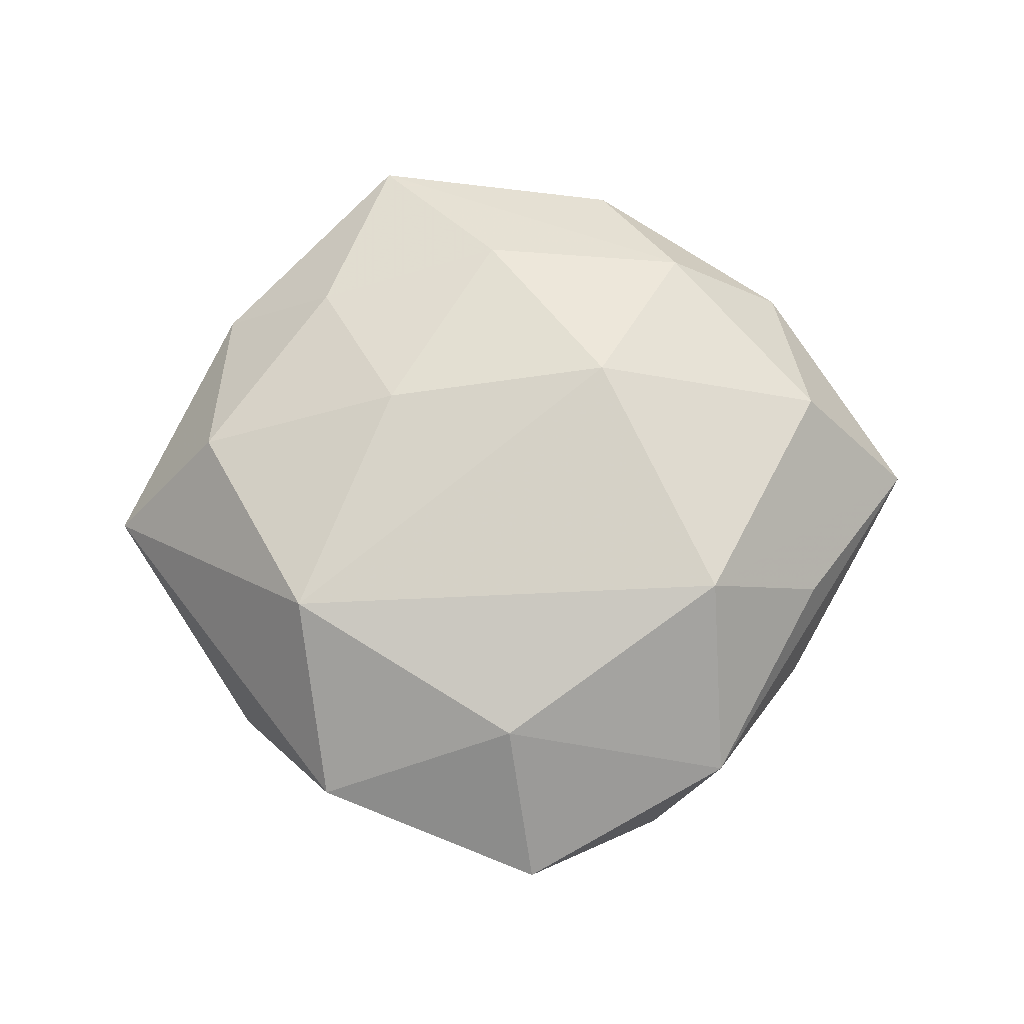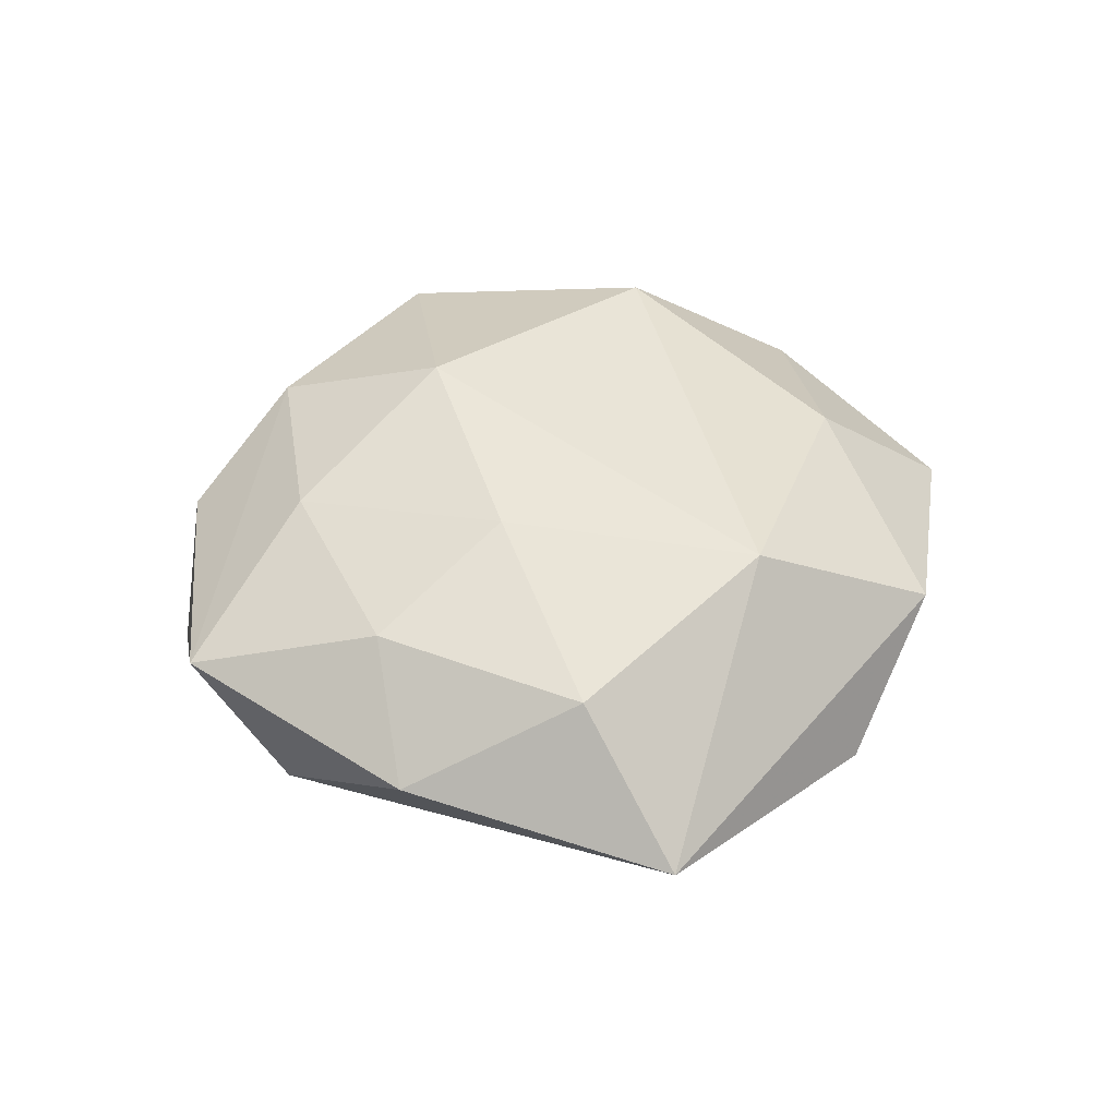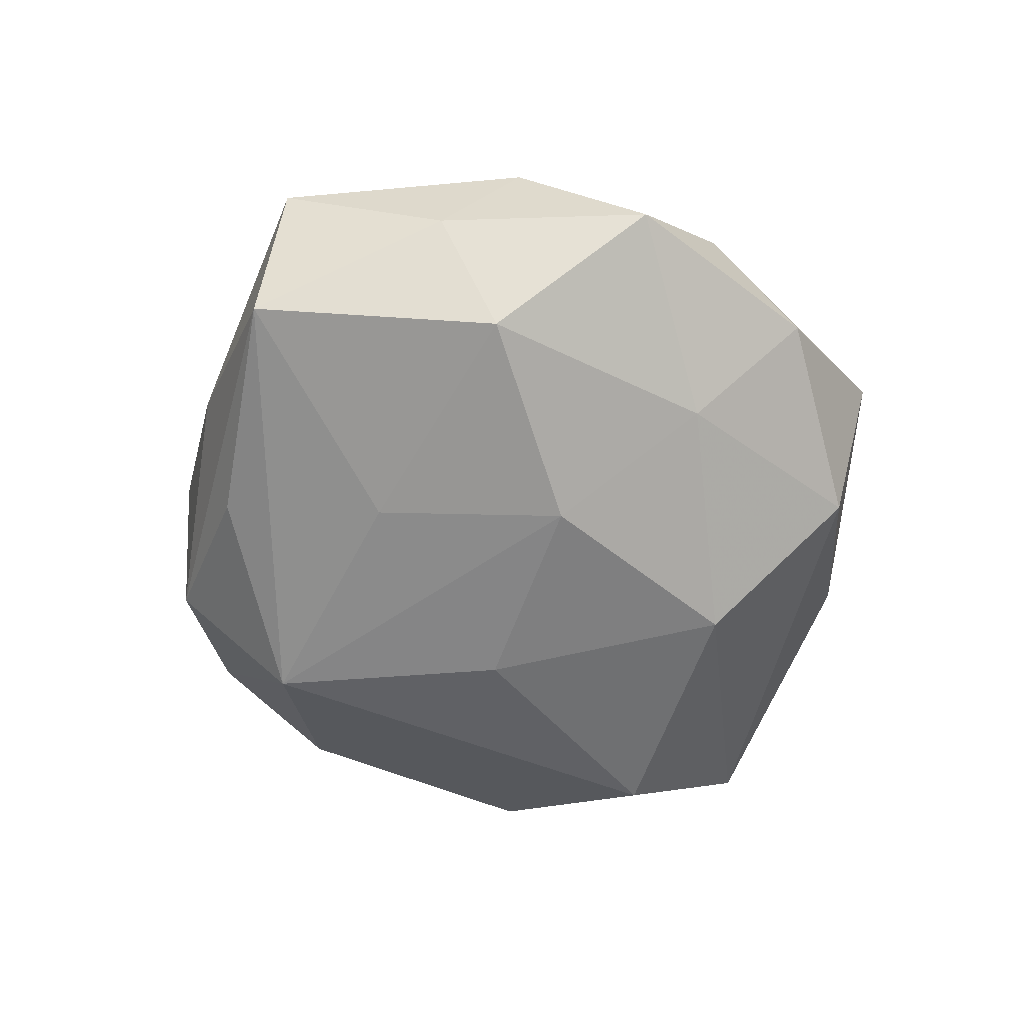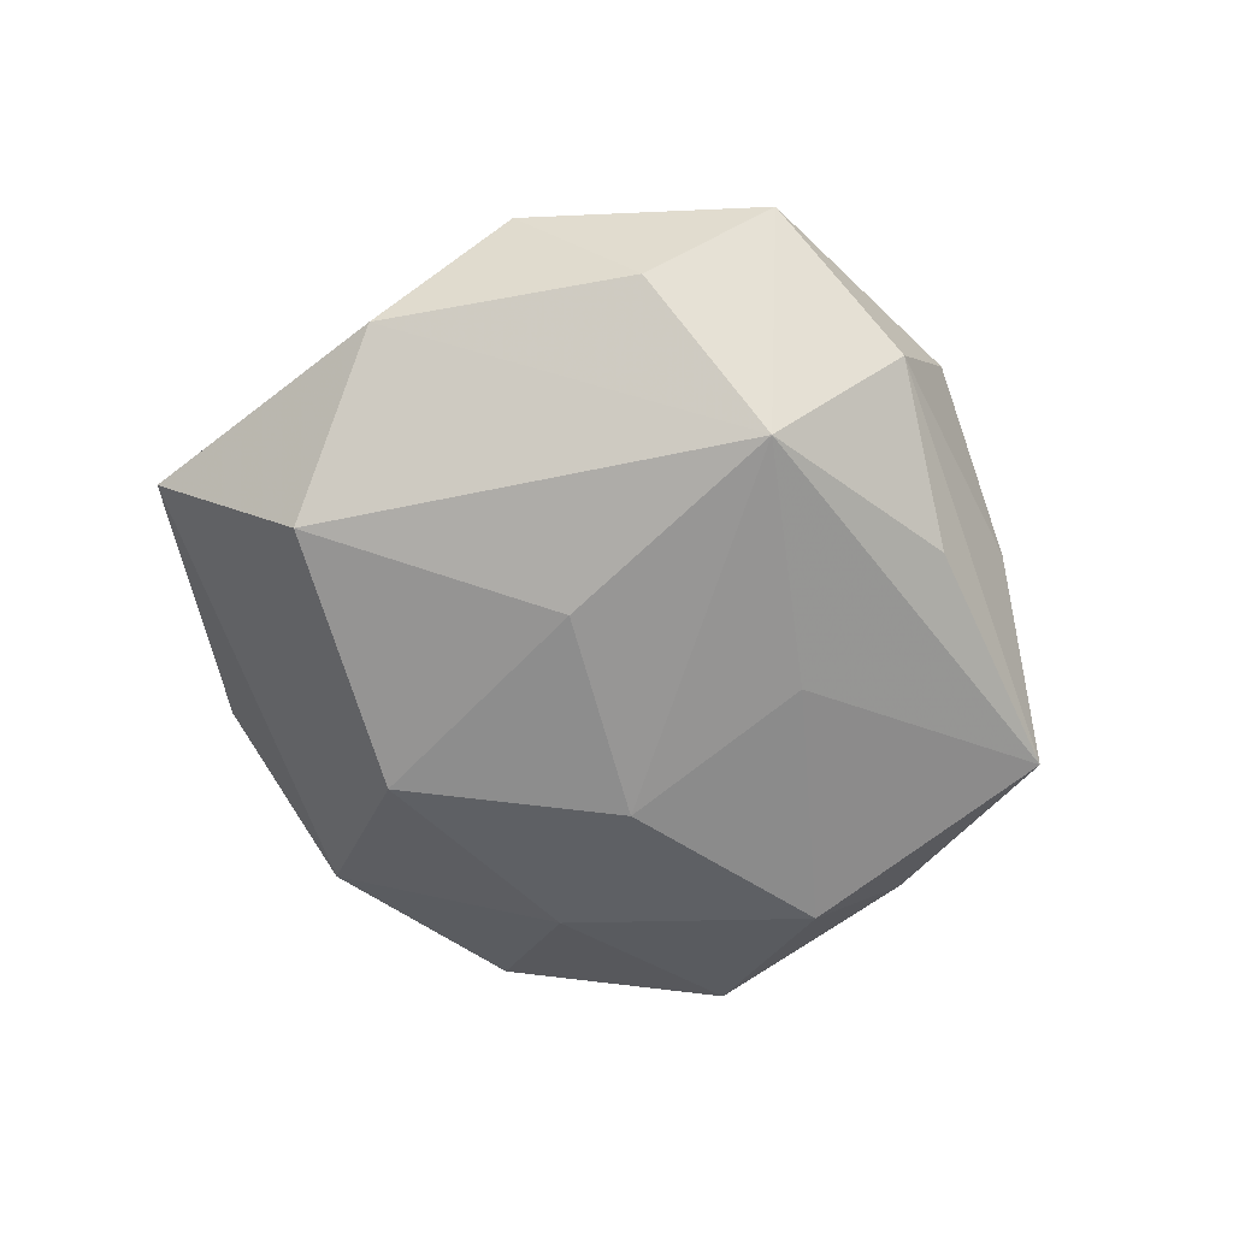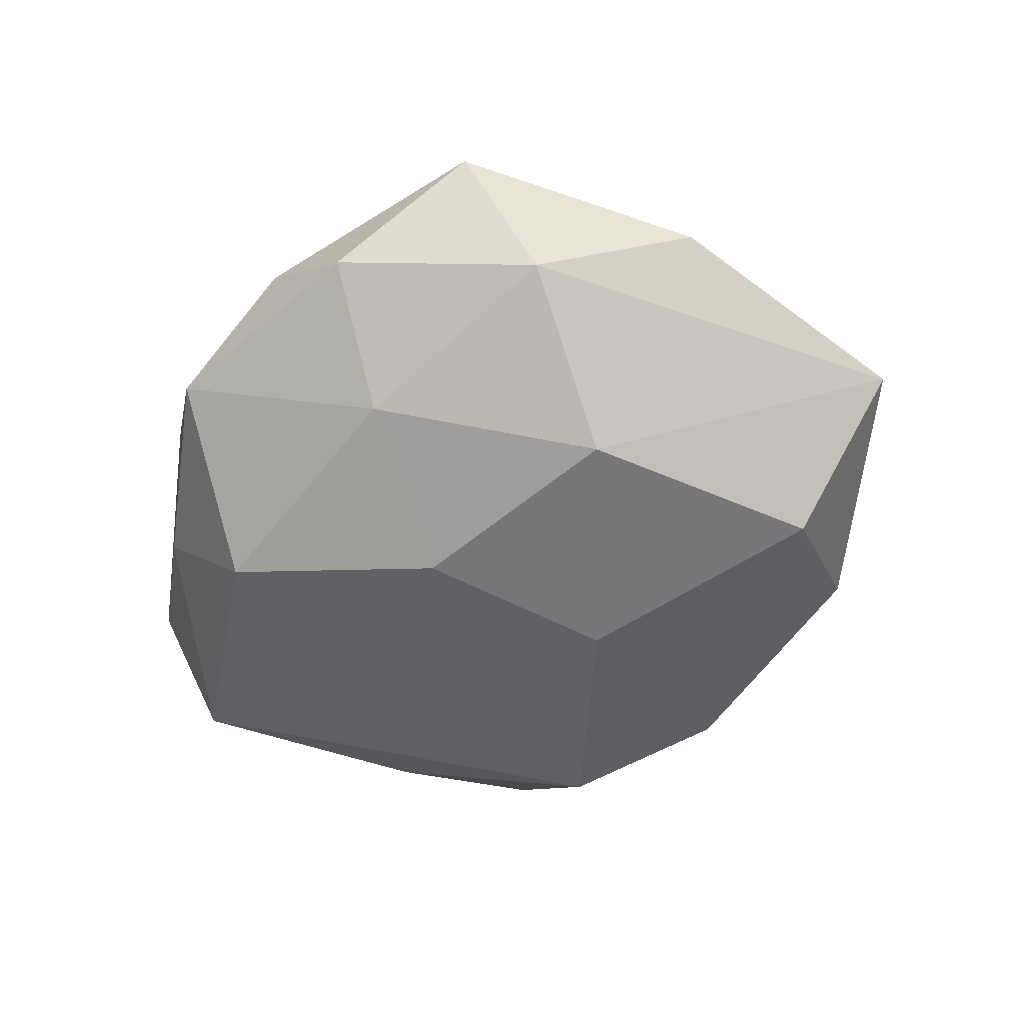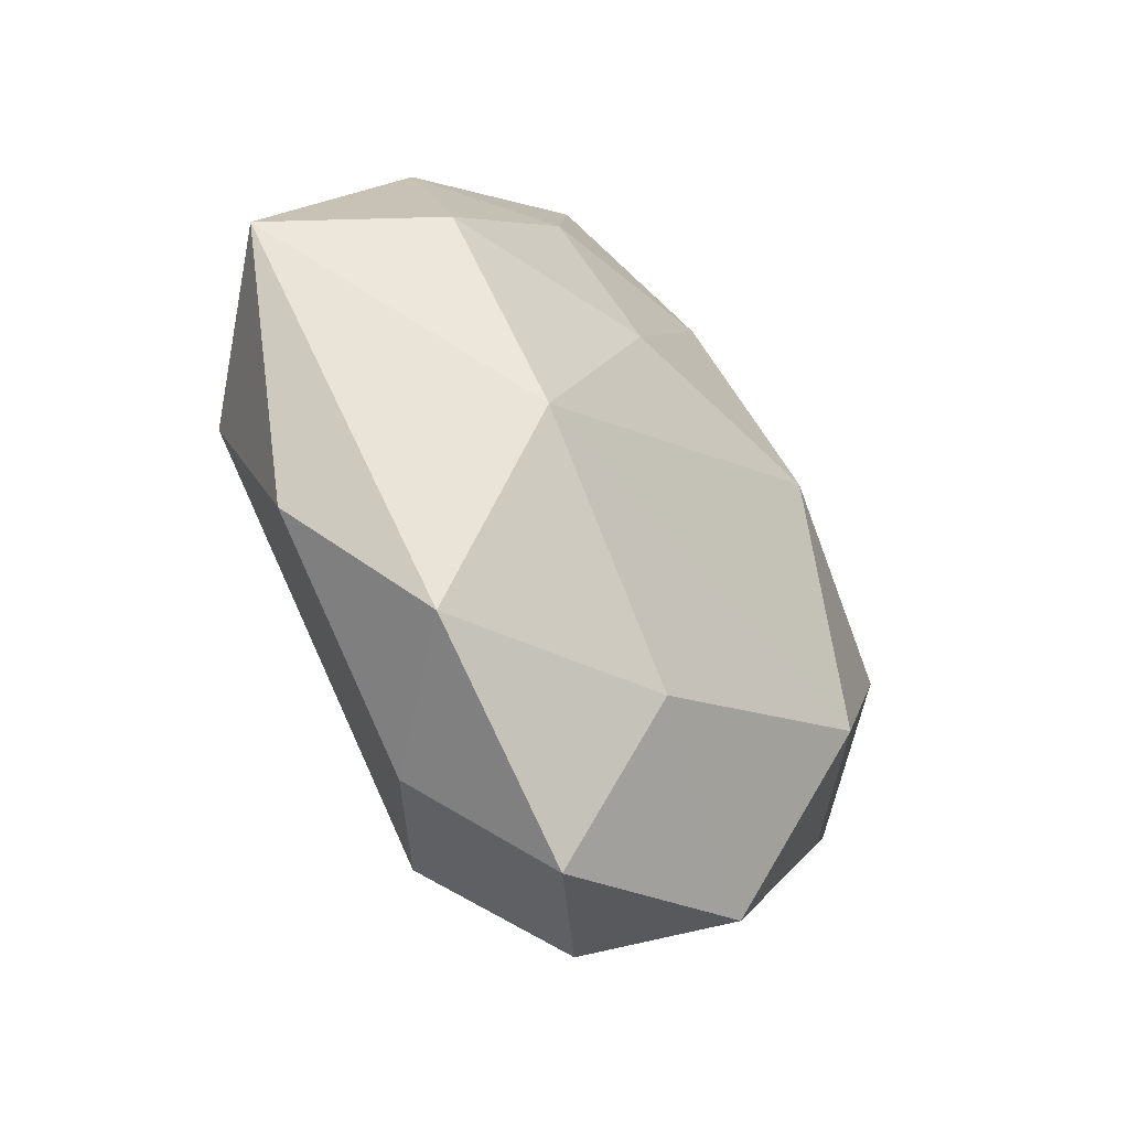
<metadata>
{"format":"obj","ext":"obj","renderer":"f3d","projection":"perspective","resolution":1024,"background":"white","views":[{"elev":74.3,"azim":-10.1,"up":"+Z"},{"elev":39.4,"azim":-112.4,"up":"+Z"},{"elev":-62.8,"azim":117.4,"up":"+Z"},{"elev":-64.6,"azim":-27.2,"up":"+Z"},{"elev":-53.9,"azim":-163.2,"up":"+Z"},{"elev":-44.8,"azim":-54.7,"up":"+Y"}]}
</metadata>
<code>
v -0.01493 0.01277 0.02001
v 0.02551 0.02607 0.01591
v -0.01063 -0.007227 -0.02218
v -0.01679 0.04088 -0.00836
v -0.0213 0.03032 0.01362
v 0.04519 -0.01157 -0.01498
v 0.005904 0.01078 -0.02298
v 0.03915 0.003642 0.01629
v 0.001595 0.03186 0.01674
v -0.007562 -0.0329 0.01711
v -0.05416 0.008077 -0.001896
v -0.03182 -0.03458 0.006945
v 0.02094 -0.01989 0.0223
v 0.007276 0.03086 -0.01508
v -0.007536 -0.04936 0.004345
v 0.03922 0.02216 0.004982
v 0.03541 -0.01976 0.00928
v 0.007428 0.04612 -0.004198
v 0.03125 0.03577 -0.007022
v 0.01873 -0.04067 0.008497
v 0.03276 -0.02749 -0.003047
v -0.01005 0.04954 0.006753
v -0.03975 0.01299 0.01307
v -0.03495 0.03294 0.002925
v -0.01868 -0.03947 -0.007491
v 0.03126 0.01485 -0.01936
v -0.03092 -0.01232 0.01928
v 0.0157 -0.009984 -0.02032
v -0.01842 0.0209 -0.02084
v 0.01227 0.01061 0.02342
v 0.01026 -0.04395 -0.00673
v -0.03985 -0.0009851 -0.01733
v 0.04228 0.01277 -0.007123
v 0.01875 0.04059 0.006812
v 0.05148 -0.004899 0.001399
v -0.0009476 -0.0338 -0.01973
v 0.02299 -0.02872 -0.01456
v -0.04158 -0.02113 -0.005796
f 23 11 27
f 27 11 12
f 22 4 24
f 24 4 11
f 11 23 24
f 26 6 28
f 28 6 36
f 11 4 29
f 38 12 11
f 18 4 22
f 22 34 18
f 18 34 19
f 13 30 27
f 8 30 13
f 22 24 5
f 5 24 23
f 26 19 33
f 33 6 26
f 7 28 36
f 26 28 7
f 25 38 36
f 12 38 25
f 36 38 32
f 11 29 32
f 32 38 11
f 19 34 16
f 16 33 19
f 22 5 9
f 2 30 8
f 8 16 2
f 2 16 34
f 2 9 30
f 2 34 22
f 22 9 2
f 14 29 4
f 4 18 14
f 26 7 14
f 14 7 29
f 14 19 26
f 14 18 19
f 8 13 35
f 6 33 35
f 35 16 8
f 33 16 35
f 27 30 1
f 1 23 27
f 1 5 23
f 30 9 1
f 1 9 5
f 36 6 37
f 12 25 15
f 15 25 36
f 29 7 3
f 3 32 29
f 3 7 36
f 36 32 3
f 27 12 10
f 12 15 10
f 10 13 27
f 13 10 20
f 20 10 15
f 36 37 31
f 31 15 36
f 31 20 15
f 31 37 6
f 17 35 13
f 13 20 17
f 17 20 35
f 21 31 6
f 20 31 21
f 6 35 21
f 35 20 21

</code>
